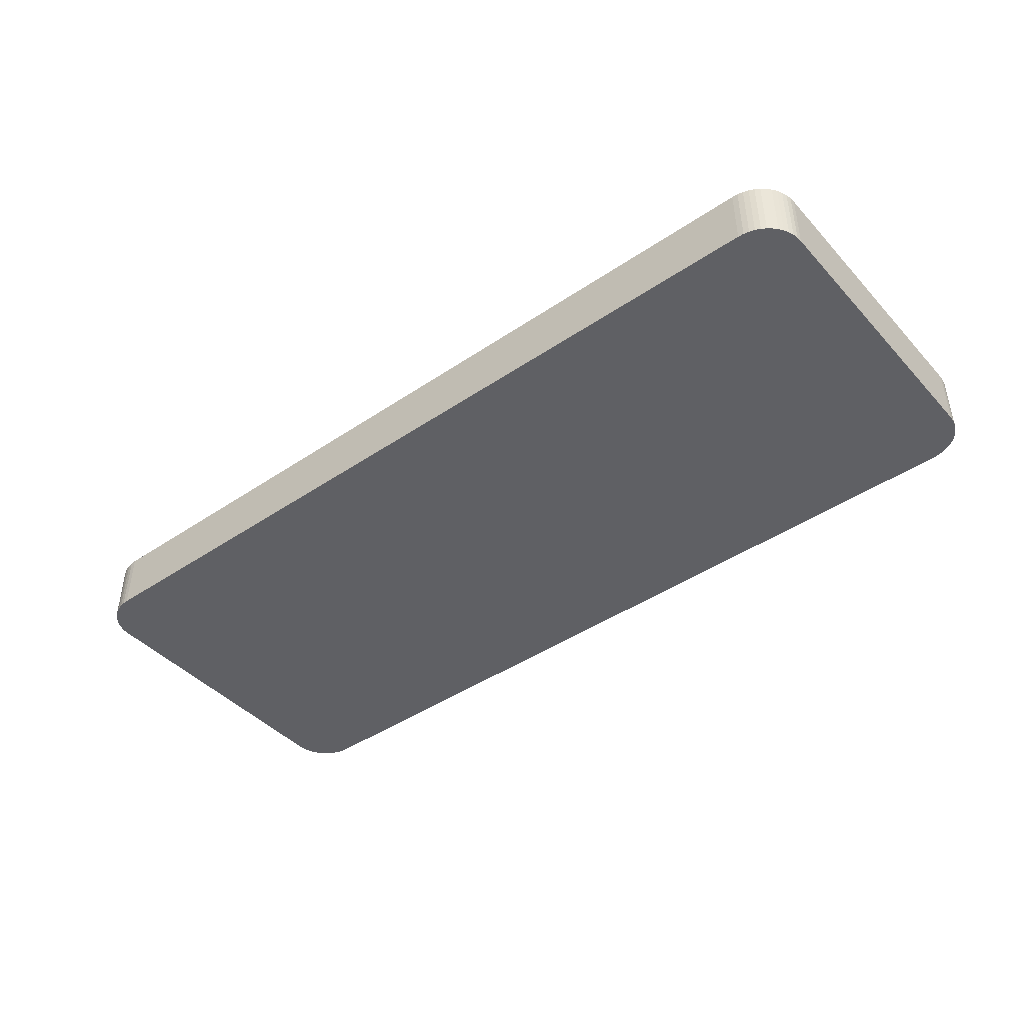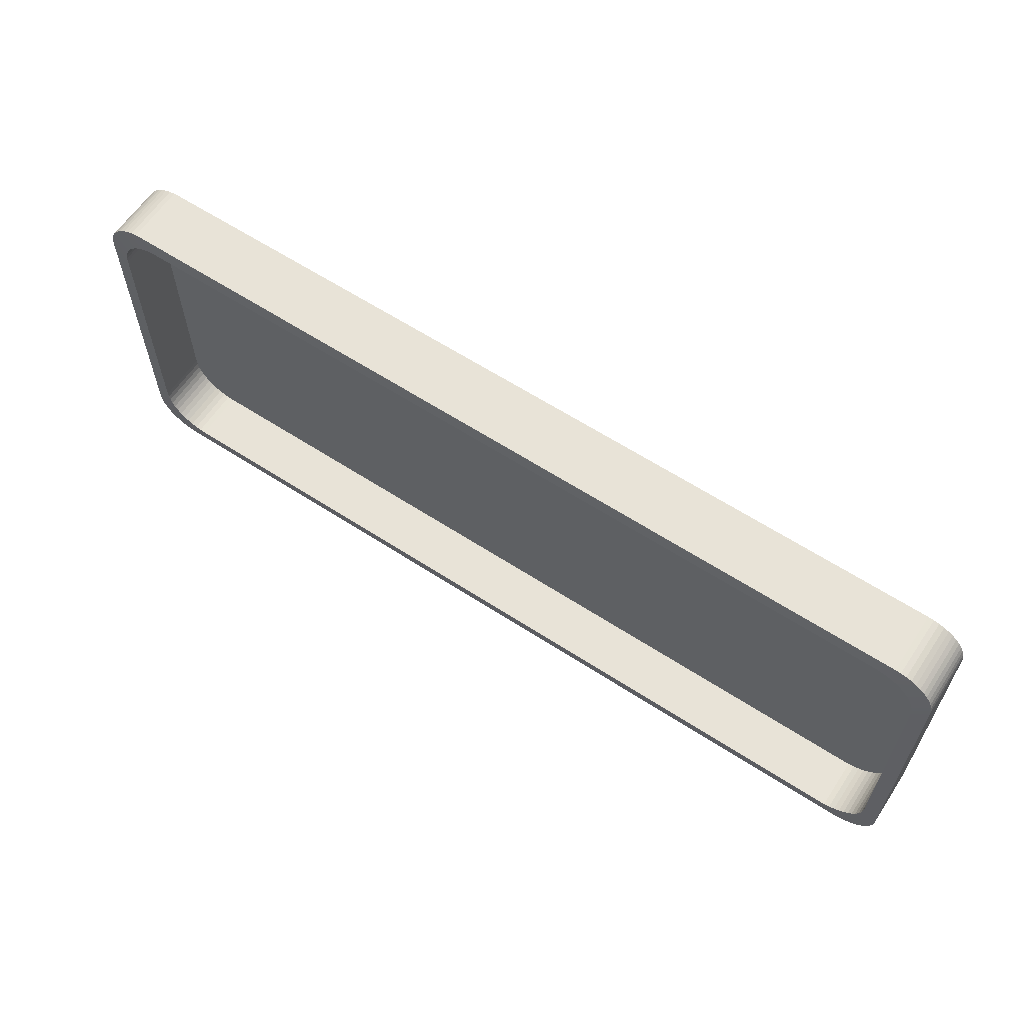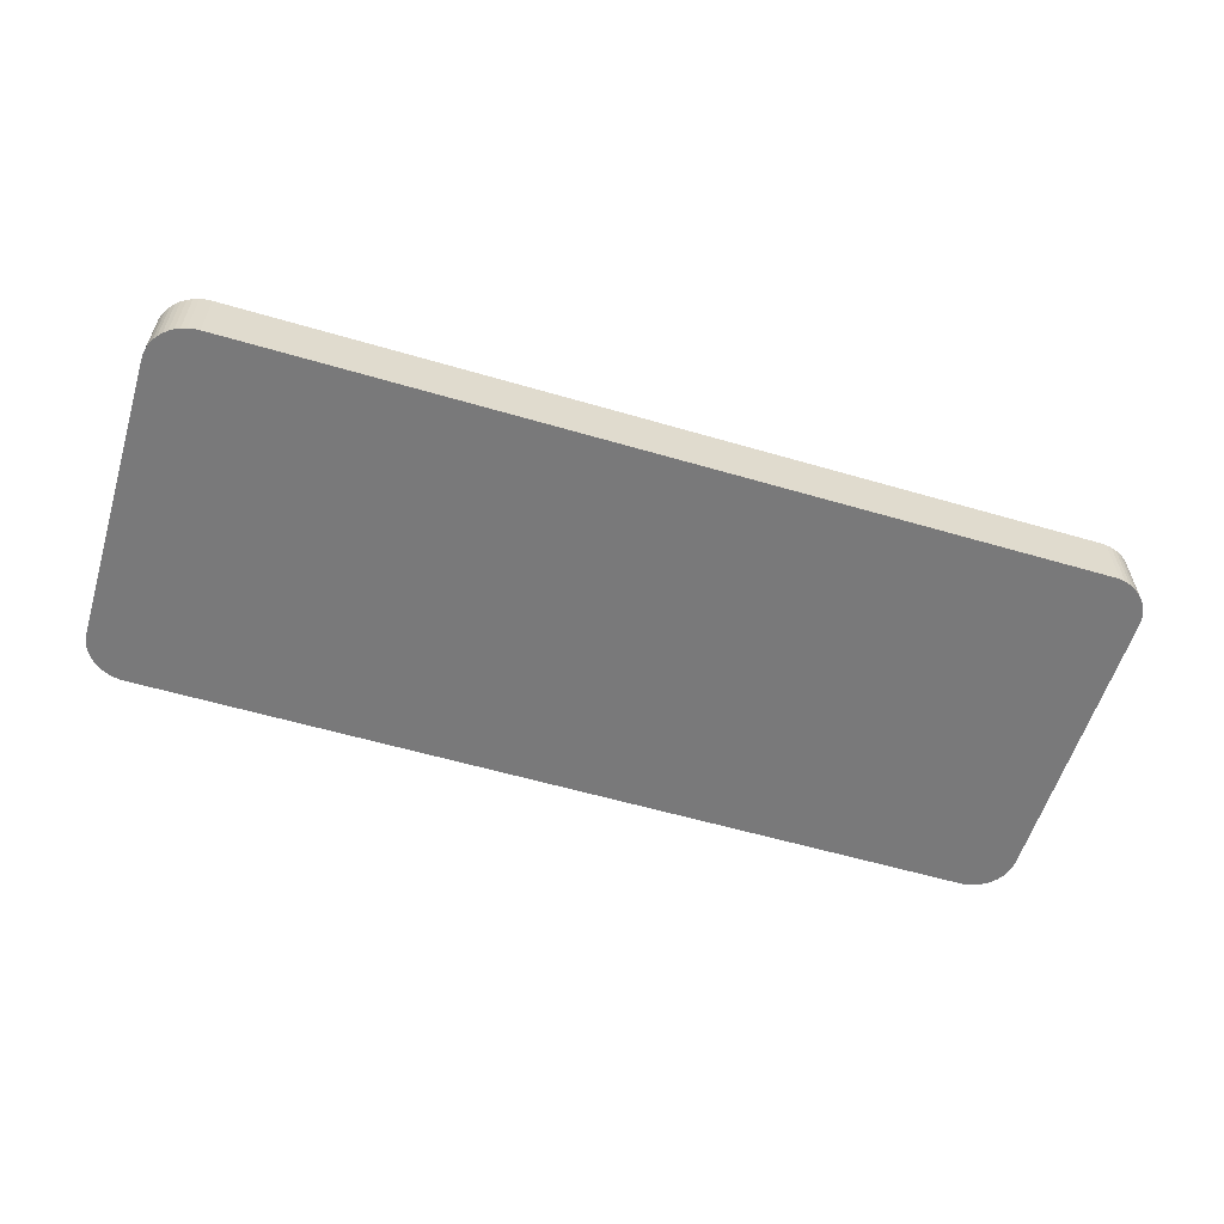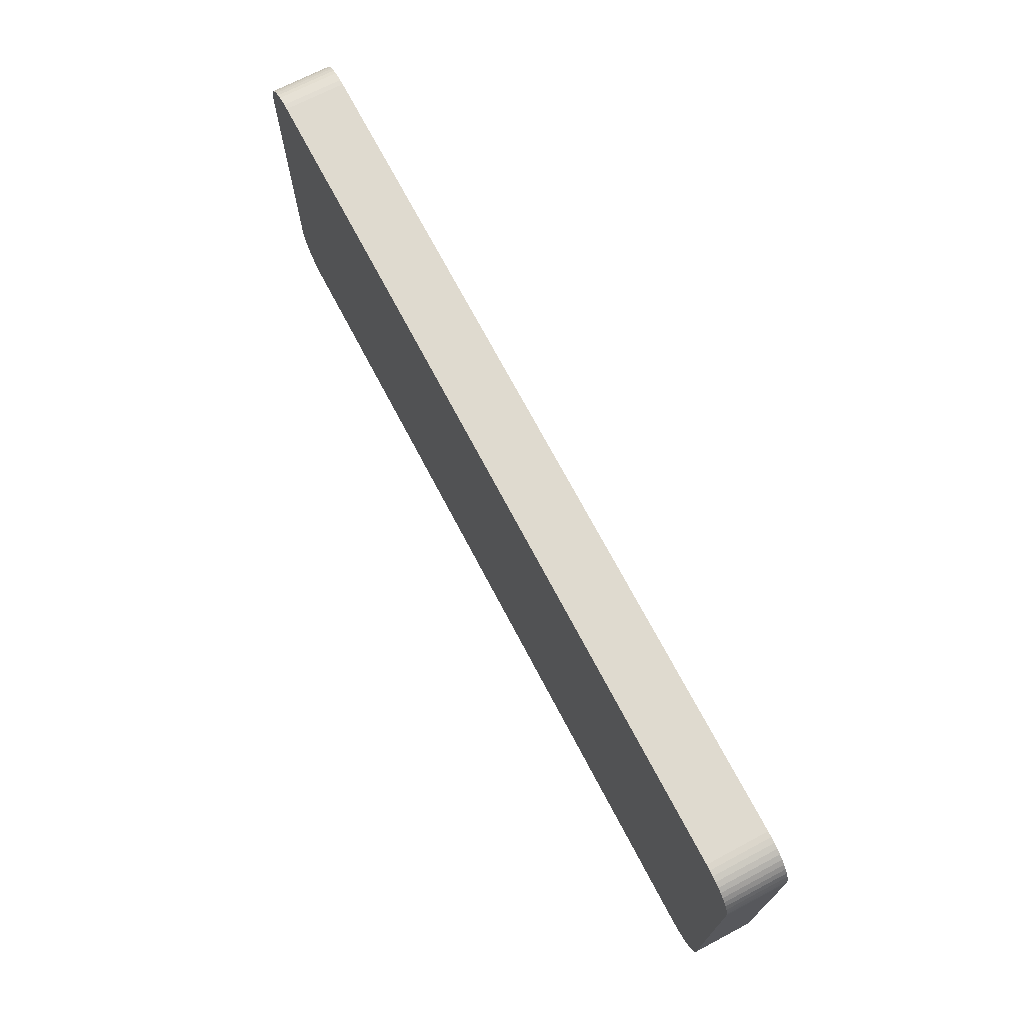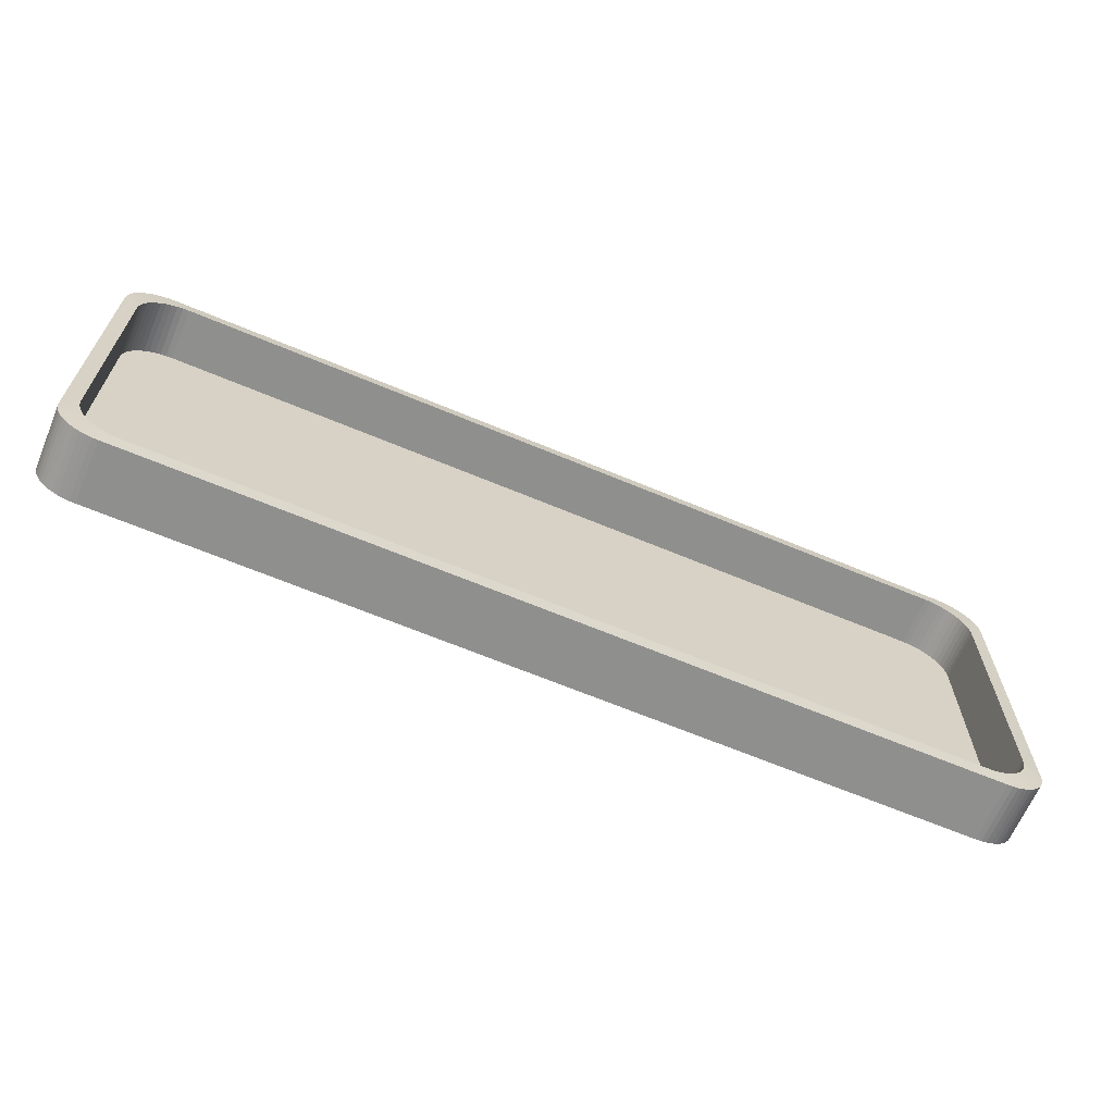
<metadata>
{"format":"obj","ext":"obj","renderer":"f3d","projection":"perspective","resolution":1024,"background":"white","views":[{"elev":-43.2,"azim":38.7,"up":"+Y"},{"elev":61.7,"azim":-146.5,"up":"+Z"},{"elev":-57.8,"azim":-16.9,"up":"+Y"},{"elev":70.8,"azim":62.3,"up":"+Z"},{"elev":-65.3,"azim":157.1,"up":"+Z"}]}
</metadata>
<code>
o Cube
v -3.2 0.04205 1.428
v -3.528 0.04205 1.115
v -3.243 0.04205 1.425
v -3.285 0.04205 1.417
v -3.326 0.04205 1.404
v -3.364 0.04205 1.386
v -3.4 0.04205 1.363
v -3.432 0.04205 1.336
v -3.46 0.04205 1.305
v -3.484 0.04205 1.271
v -3.503 0.04205 1.234
v -3.517 0.04205 1.196
v -3.525 0.04205 1.155
v -3.413 0.116 0.9718
v -0.6535 0.116 0.5977
v -3.41 0.116 1.016
v -3.401 0.116 1.06
v -3.387 0.116 1.102
v -3.367 0.116 1.142
v -3.343 0.116 1.179
v -3.313 0.116 1.213
v -3.28 0.116 1.242
v -3.242 0.116 1.267
v -3.202 0.116 1.287
v -3.16 0.116 1.301
v -3.116 0.116 1.31
v -3.528 0.04205 -1.115
v -3.2 0.04205 -1.428
v -3.525 0.04205 -1.155
v -3.517 0.04205 -1.196
v -3.503 0.04205 -1.234
v -3.484 0.04205 -1.271
v -3.46 0.04205 -1.305
v -3.432 0.04205 -1.336
v -3.4 0.04205 -1.363
v -3.364 0.04205 -1.386
v -3.326 0.04205 -1.404
v -3.285 0.04205 -1.417
v -3.243 0.04205 -1.425
v -0.6535 0.116 -0.5977
v -3.413 0.116 -0.9718
v -3.116 0.116 -1.31
v -3.16 0.116 -1.301
v -3.202 0.116 -1.287
v -3.242 0.116 -1.267
v -3.28 0.116 -1.242
v -3.313 0.116 -1.213
v -3.343 0.116 -1.179
v -3.367 0.116 -1.142
v -3.387 0.116 -1.102
v -3.401 0.116 -1.06
v -3.41 0.116 -1.016
v 3.55 0.04205 1.115
v 3.223 0.04205 1.428
v 3.547 0.04205 1.155
v 3.539 0.04205 1.196
v 3.525 0.04205 1.234
v 3.506 0.04205 1.271
v 3.483 0.04205 1.305
v 3.454 0.04205 1.336
v 3.422 0.04205 1.363
v 3.386 0.04205 1.386
v 3.348 0.04205 1.404
v 3.307 0.04205 1.417
v 3.265 0.04205 1.425
v 0.6759 0.116 0.5977
v 3.435 0.116 0.9718
v 3.139 0.116 1.31
v 3.183 0.116 1.301
v 3.225 0.116 1.287
v 3.265 0.116 1.267
v 3.302 0.116 1.242
v 3.335 0.116 1.213
v 3.365 0.116 1.179
v 3.39 0.116 1.142
v 3.409 0.116 1.102
v 3.424 0.116 1.06
v 3.432 0.116 1.016
v 3.223 0.04205 -1.428
v 3.55 0.04205 -1.115
v 3.265 0.04205 -1.425
v 3.307 0.04205 -1.417
v 3.348 0.04205 -1.404
v 3.386 0.04205 -1.386
v 3.422 0.04205 -1.363
v 3.454 0.04205 -1.336
v 3.483 0.04205 -1.305
v 3.506 0.04205 -1.271
v 3.525 0.04205 -1.234
v 3.539 0.04205 -1.196
v 3.547 0.04205 -1.155
v 3.435 0.116 -0.9718
v 0.6759 0.116 -0.5977
v 3.432 0.116 -1.016
v 3.424 0.116 -1.06
v 3.409 0.116 -1.102
v 3.39 0.116 -1.142
v 3.365 0.116 -1.179
v 3.335 0.116 -1.213
v 3.302 0.116 -1.242
v 3.265 0.116 -1.267
v 3.225 0.116 -1.287
v 3.183 0.116 -1.301
v 3.139 0.116 -1.31
v -3.2 0.1193 1.428
v -3.528 0.1193 1.114
v -3.242 0.1193 1.425
v -3.285 0.1193 1.417
v -3.325 0.1193 1.404
v -3.364 0.1193 1.386
v -3.399 0.1193 1.363
v -3.432 0.1193 1.336
v -3.46 0.1193 1.305
v -3.484 0.1193 1.271
v -3.503 0.1193 1.234
v -3.517 0.1193 1.195
v -3.525 0.1193 1.155
v -3.528 0.1193 -1.114
v -3.2 0.1193 -1.428
v -3.525 0.1193 -1.155
v -3.517 0.1193 -1.195
v -3.503 0.1193 -1.234
v -3.484 0.1193 -1.271
v -3.46 0.1193 -1.305
v -3.432 0.1193 -1.336
v -3.399 0.1193 -1.363
v -3.364 0.1193 -1.386
v -3.325 0.1193 -1.404
v -3.285 0.1193 -1.417
v -3.242 0.1193 -1.425
v 3.222 0.1193 -1.428
v 3.55 0.1193 -1.114
v 3.265 0.1193 -1.425
v 3.307 0.1193 -1.417
v 3.348 0.1193 -1.404
v 3.386 0.1193 -1.386
v 3.422 0.1193 -1.363
v 3.454 0.1193 -1.336
v 3.482 0.1193 -1.305
v 3.506 0.1193 -1.271
v 3.525 0.1193 -1.234
v 3.539 0.1193 -1.195
v 3.547 0.1193 -1.155
v 3.55 0.1193 1.114
v 3.222 0.1193 1.428
v 3.547 0.1193 1.155
v 3.539 0.1193 1.195
v 3.525 0.1193 1.234
v 3.506 0.1193 1.271
v 3.482 0.1193 1.305
v 3.454 0.1193 1.336
v 3.422 0.1193 1.363
v 3.386 0.1193 1.386
v 3.348 0.1193 1.404
v 3.307 0.1193 1.417
v 3.265 0.1193 1.425
v -3.528 0.5113 1.112
v -3.198 0.5113 1.428
v -3.525 0.5113 1.153
v -3.517 0.5113 1.194
v -3.503 0.5113 1.233
v -3.484 0.5113 1.27
v -3.46 0.5113 1.304
v -3.431 0.5113 1.335
v -3.399 0.5113 1.363
v -3.363 0.5113 1.386
v -3.324 0.5113 1.404
v -3.283 0.5113 1.417
v -3.241 0.5113 1.425
v -3.528 0.5113 -1.112
v -3.198 0.5113 -1.428
v -3.525 0.5113 -1.153
v -3.517 0.5113 -1.194
v -3.503 0.5113 -1.233
v -3.484 0.5113 -1.27
v -3.46 0.5113 -1.304
v -3.431 0.5113 -1.335
v -3.399 0.5113 -1.363
v -3.363 0.5113 -1.386
v -3.324 0.5113 -1.404
v -3.283 0.5113 -1.417
v -3.241 0.5113 -1.425
v 3.22 0.5113 -1.428
v 3.55 0.5113 -1.112
v 3.263 0.5113 -1.425
v 3.305 0.5113 -1.417
v 3.346 0.5113 -1.404
v 3.385 0.5113 -1.386
v 3.421 0.5113 -1.363
v 3.454 0.5113 -1.335
v 3.482 0.5113 -1.304
v 3.506 0.5113 -1.27
v 3.525 0.5113 -1.233
v 3.539 0.5113 -1.194
v 3.547 0.5113 -1.153
v 3.22 0.5113 1.428
v 3.55 0.5113 1.112
v 3.263 0.5113 1.425
v 3.305 0.5113 1.417
v 3.346 0.5113 1.404
v 3.385 0.5113 1.386
v 3.421 0.5113 1.363
v 3.454 0.5113 1.335
v 3.482 0.5113 1.304
v 3.506 0.5113 1.27
v 3.525 0.5113 1.233
v 3.539 0.5113 1.194
v 3.547 0.5113 1.153
v -3.071 0.5203 1.313
v -3.413 0.5203 0.971
v -3.116 0.5203 1.31
v -3.16 0.5203 1.301
v -3.202 0.5203 1.287
v -3.242 0.5203 1.267
v -3.279 0.5203 1.242
v -3.313 0.5203 1.213
v -3.342 0.5203 1.179
v -3.367 0.5203 1.142
v -3.387 0.5203 1.102
v -3.401 0.5203 1.06
v -3.41 0.5203 1.016
v -3.413 0.5203 -0.971
v -3.071 0.5203 -1.313
v -3.41 0.5203 -1.016
v -3.401 0.5203 -1.06
v -3.387 0.5203 -1.102
v -3.367 0.5203 -1.142
v -3.342 0.5203 -1.179
v -3.313 0.5203 -1.213
v -3.279 0.5203 -1.242
v -3.242 0.5203 -1.267
v -3.202 0.5203 -1.287
v -3.16 0.5203 -1.301
v -3.116 0.5203 -1.31
v 3.435 0.5203 -0.971
v 3.093 0.5203 -1.313
v 3.432 0.5203 -1.016
v 3.424 0.5203 -1.06
v 3.409 0.5203 -1.102
v 3.39 0.5203 -1.142
v 3.365 0.5203 -1.179
v 3.335 0.5203 -1.213
v 3.302 0.5203 -1.242
v 3.264 0.5203 -1.267
v 3.224 0.5203 -1.287
v 3.182 0.5203 -1.301
v 3.138 0.5203 -1.31
v 3.093 0.5203 1.313
v 3.435 0.5203 0.971
v 3.138 0.5203 1.31
v 3.182 0.5203 1.301
v 3.224 0.5203 1.287
v 3.264 0.5203 1.267
v 3.302 0.5203 1.242
v 3.335 0.5203 1.213
v 3.365 0.5203 1.179
v 3.39 0.5203 1.142
v 3.409 0.5203 1.102
v 3.424 0.5203 1.06
v 3.432 0.5203 1.016
v -3.072 0.116 -1.313
v -3.072 0.116 1.313
v 3.094 0.116 1.313
v 3.094 0.116 -1.313
f 54 145 105 1
f 261 264 236 223
f 92 67 249 235
f 14 41 222 210
f 2 106 118 27
f 263 262 209 248
f 210 222 170 157
f 75 67 263
f 118 106 157 170
f 144 132 184 197
f 248 209 158 196
f 235 249 197 184
f 67 92 263
f 223 236 183 171
f 28 119 131 79
f 80 132 144 53
f 105 145 196 158
f 131 119 171 183
f 1 105 107 3
f 3 107 108 4
f 4 108 109 5
f 5 109 110 6
f 6 110 111 7
f 7 111 112 8
f 8 112 113 9
f 9 113 114 10
f 10 114 115 11
f 11 115 116 12
f 12 116 117 13
f 13 117 106 2
f 119 28 39 130
f 130 39 38 129
f 129 38 37 128
f 128 37 36 127
f 127 36 35 126
f 126 35 34 125
f 125 34 33 124
f 124 33 32 123
f 123 32 31 122
f 122 31 30 121
f 121 30 29 120
f 120 29 27 118
f 132 80 91 143
f 143 91 90 142
f 142 90 89 141
f 141 89 88 140
f 140 88 87 139
f 139 87 86 138
f 138 86 85 137
f 137 85 84 136
f 136 84 83 135
f 135 83 82 134
f 134 82 81 133
f 133 81 79 131
f 145 54 65 156
f 156 65 64 155
f 155 64 63 154
f 154 63 62 153
f 153 62 61 152
f 152 61 60 151
f 151 60 59 150
f 150 59 58 149
f 149 58 57 148
f 148 57 56 147
f 147 56 55 146
f 146 55 53 144
f 236 264 104 247
f 247 104 103 246
f 246 103 102 245
f 245 102 101 244
f 244 101 100 243
f 243 100 99 242
f 242 99 98 241
f 241 98 97 240
f 240 97 96 239
f 239 96 95 238
f 238 95 94 237
f 237 94 92 235
f 263 248 250 68
f 68 250 251 69
f 69 251 252 70
f 70 252 253 71
f 71 253 254 72
f 72 254 255 73
f 73 255 256 74
f 74 256 257 75
f 75 257 258 76
f 76 258 259 77
f 77 259 260 78
f 78 260 249 67
f 184 132 143 195
f 195 143 142 194
f 194 142 141 193
f 193 141 140 192
f 192 140 139 191
f 191 139 138 190
f 190 138 137 189
f 189 137 136 188
f 188 136 135 187
f 187 135 134 186
f 186 134 133 185
f 185 133 131 183
f 118 170 172 120
f 120 172 173 121
f 121 173 174 122
f 122 174 175 123
f 123 175 176 124
f 124 176 177 125
f 125 177 178 126
f 126 178 179 127
f 127 179 180 128
f 128 180 181 129
f 129 181 182 130
f 130 182 171 119
f 158 209 211 169
f 169 211 212 168
f 168 212 213 167
f 167 213 214 166
f 166 214 215 165
f 165 215 216 164
f 164 216 217 163
f 163 217 218 162
f 162 218 219 161
f 161 219 220 160
f 160 220 221 159
f 159 221 210 157
f 223 171 182 234
f 234 182 181 233
f 233 181 180 232
f 232 180 179 231
f 231 179 178 230
f 230 178 177 229
f 229 177 176 228
f 228 176 175 227
f 227 175 174 226
f 226 174 173 225
f 225 173 172 224
f 224 172 170 222
f 235 184 195 237
f 237 195 194 238
f 238 194 193 239
f 239 193 192 240
f 240 192 191 241
f 241 191 190 242
f 242 190 189 243
f 243 189 188 244
f 244 188 187 245
f 245 187 186 246
f 246 186 185 247
f 247 185 183 236
f 248 196 198 250
f 250 198 199 251
f 251 199 200 252
f 252 200 201 253
f 253 201 202 254
f 254 202 203 255
f 255 203 204 256
f 256 204 205 257
f 257 205 206 258
f 258 206 207 259
f 259 207 208 260
f 260 208 197 249
f 261 223 234 42
f 42 234 233 43
f 43 233 232 44
f 44 232 231 45
f 45 231 230 46
f 46 230 229 47
f 47 229 228 48
f 48 228 227 49
f 49 227 226 50
f 50 226 225 51
f 51 225 224 52
f 52 224 222 41
f 209 262 26 211
f 211 26 25 212
f 212 25 24 213
f 213 24 23 214
f 214 23 22 215
f 215 22 21 216
f 216 21 20 217
f 217 20 19 218
f 218 19 18 219
f 219 18 17 220
f 220 17 16 221
f 221 16 14 210
f 196 145 156 198
f 198 156 155 199
f 199 155 154 200
f 200 154 153 201
f 201 153 152 202
f 202 152 151 203
f 203 151 150 204
f 204 150 149 205
f 205 149 148 206
f 206 148 147 207
f 207 147 146 208
f 208 146 144 197
f 105 158 169 107
f 107 169 168 108
f 108 168 167 109
f 109 167 166 110
f 110 166 165 111
f 111 165 164 112
f 112 164 163 113
f 113 163 162 114
f 114 162 161 115
f 115 161 160 116
f 116 160 159 117
f 117 159 157 106
f 79 80 54
f 92 94 100
f 94 95 96
f 96 97 98
f 98 99 96
f 99 100 96
f 100 101 104
f 101 102 104
f 102 103 104
f 104 264 92
f 261 42 43
f 43 44 45
f 45 46 47
f 47 48 49
f 49 50 47
f 50 51 47
f 51 52 41
f 41 14 262
f 14 16 26
f 16 17 20
f 17 18 20
f 18 19 20
f 20 21 24
f 21 22 24
f 22 23 24
f 24 25 26
f 26 262 14
f 41 261 43
f 263 68 69
f 69 70 263
f 70 71 263
f 71 72 73
f 73 74 75
f 75 76 67
f 76 77 67
f 77 78 67
f 92 100 104
f 94 96 100
f 264 263 92
f 43 45 51
f 45 47 51
f 51 41 43
f 24 26 16
f 261 41 262
f 71 73 263
f 73 75 263
f 16 20 24
f 2 27 1
f 27 29 31
f 35 27 34
f 29 30 31
f 31 32 27
f 32 33 27
f 33 34 27
f 35 36 27
f 36 37 27
f 37 38 27
f 38 39 27
f 39 28 27
f 28 79 1
f 79 81 80
f 81 82 80
f 82 83 80
f 83 84 80
f 84 85 80
f 85 86 80
f 86 87 80
f 87 88 80
f 88 89 80
f 89 90 80
f 90 91 80
f 80 53 54
f 53 55 57
f 65 53 64
f 55 56 57
f 57 58 53
f 58 59 53
f 59 60 53
f 60 61 53
f 61 62 53
f 62 63 53
f 63 64 53
f 65 54 53
f 54 1 79
f 1 3 2
f 3 4 2
f 4 5 2
f 5 6 2
f 6 7 2
f 7 8 2
f 8 9 2
f 9 10 2
f 10 11 2
f 11 12 2
f 12 13 2
f 28 1 27
f 15 66 93 40
f 15 40 261 262
f 93 66 263 264
f 40 93 264 261
f 66 15 262 263

</code>
